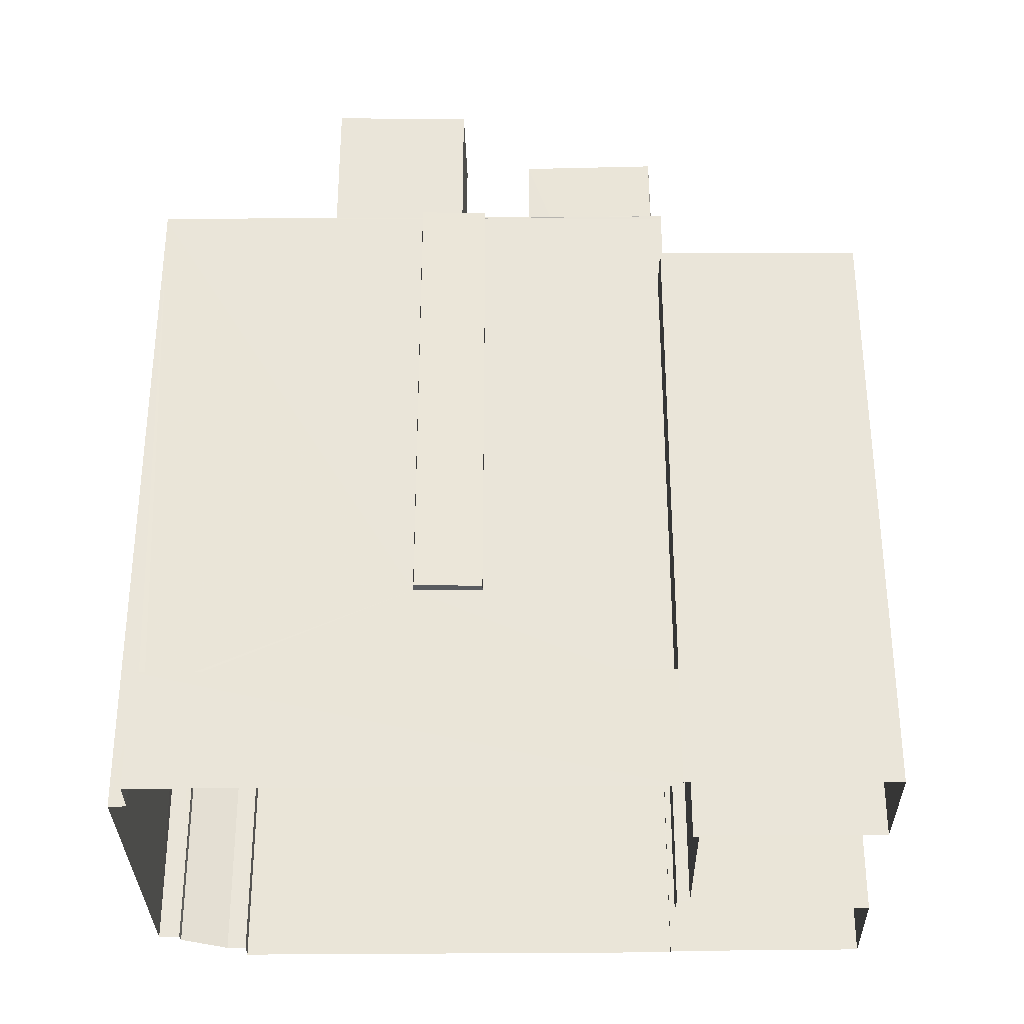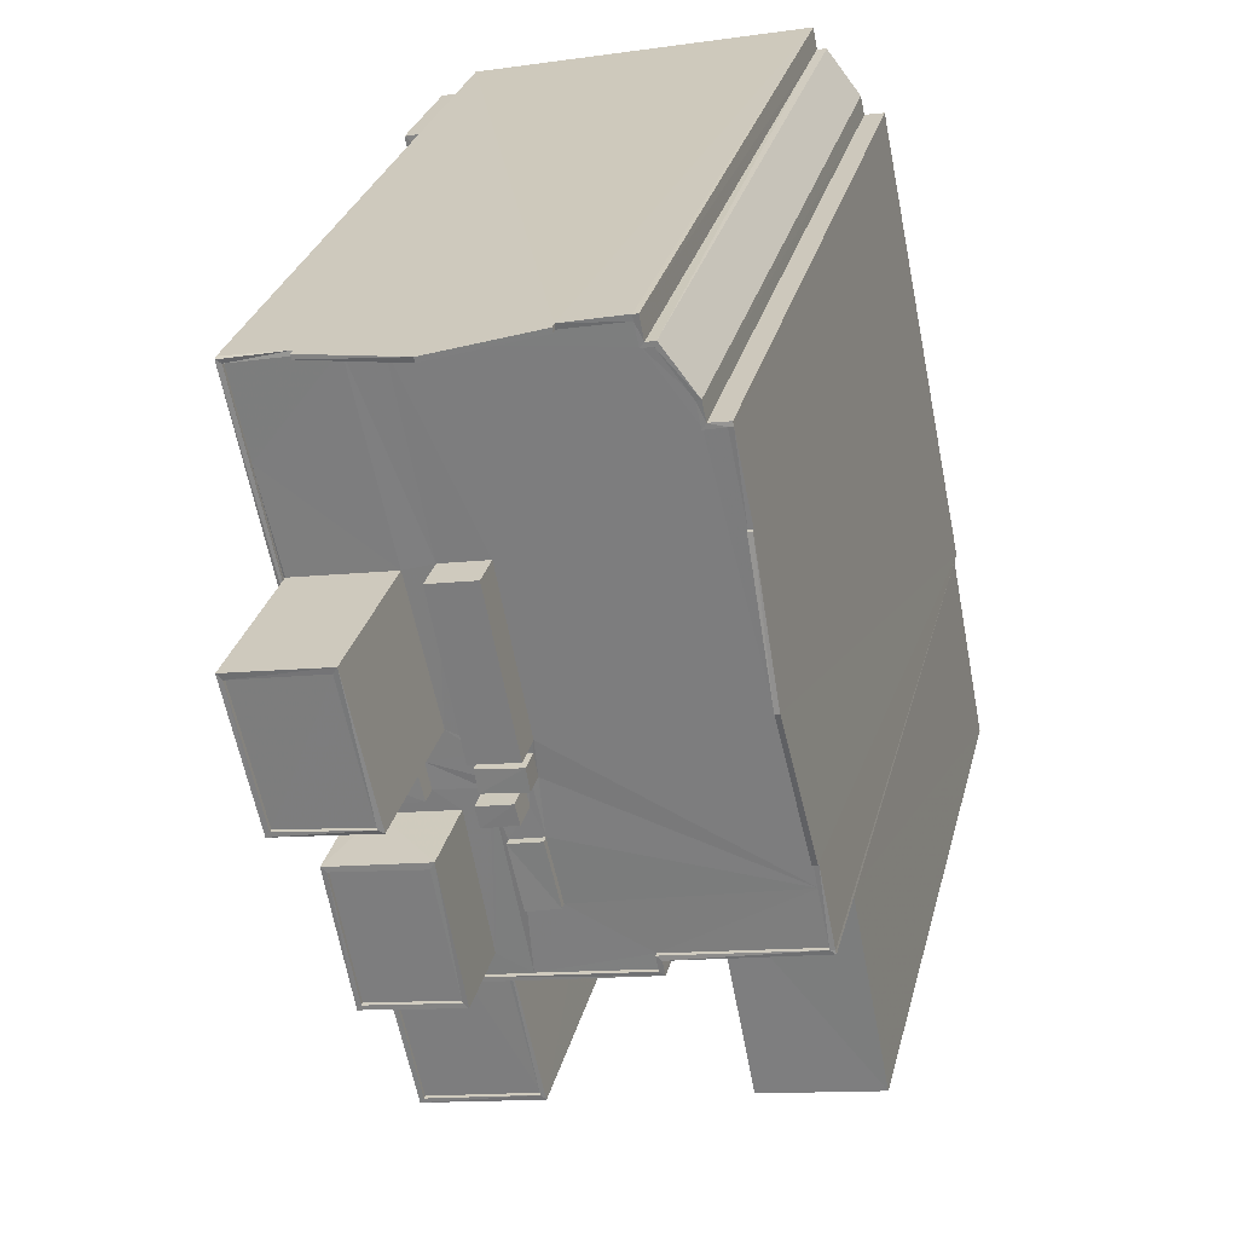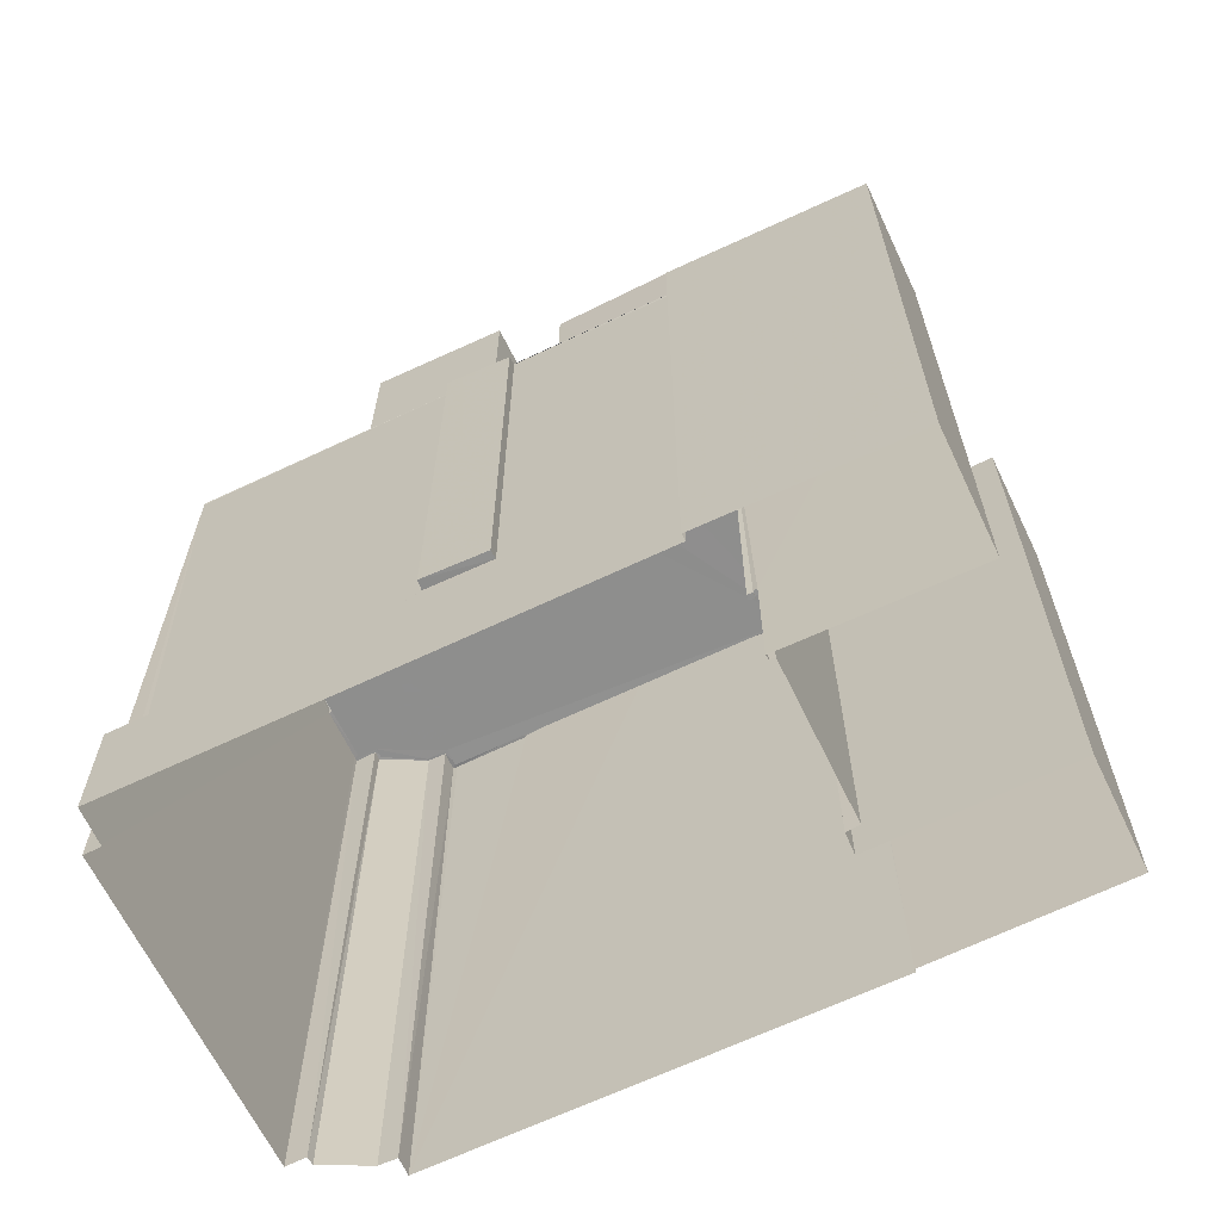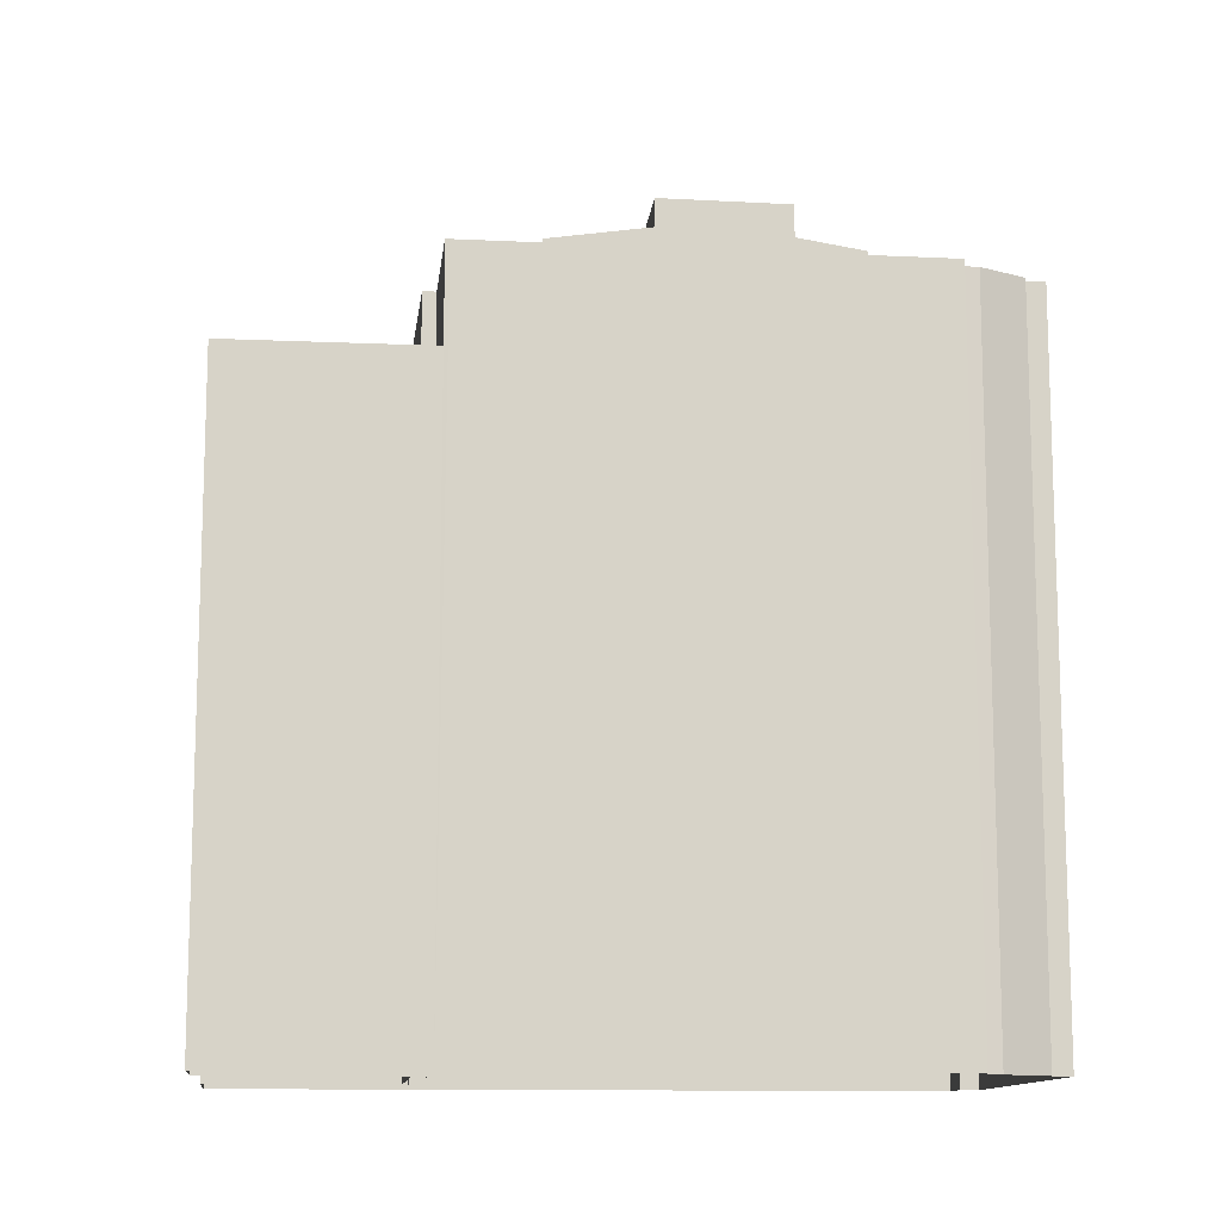
<metadata>
{"format":"obj","ext":"obj","renderer":"f3d","projection":"perspective","resolution":1024,"background":"white","views":[{"elev":-32.0,"azim":-77.6,"up":"+Z"},{"elev":28.3,"azim":13.4,"up":"+Y"},{"elev":-64.9,"azim":-52.7,"up":"+Z"},{"elev":-12.0,"azim":95.0,"up":"+Z"}]}
</metadata>
<code>
v 1.239e+05 7.86e+05 15.87
v 1.238e+05 7.86e+05 15.87
v 1.238e+05 7.86e+05 15.87
v 1.239e+05 7.86e+05 15.87
v 1.239e+05 7.86e+05 15.87
v 1.239e+05 7.86e+05 15.87
v 1.239e+05 7.86e+05 15.87
v 1.239e+05 7.86e+05 15.87
v 1.239e+05 7.86e+05 15.87
v 1.239e+05 7.861e+05 15.88
v 1.239e+05 7.86e+05 15.87
v 1.238e+05 7.861e+05 15.88
v 1.238e+05 7.861e+05 15.88
v 1.238e+05 7.861e+05 15.88
v 1.239e+05 7.861e+05 15.88
v 1.239e+05 7.86e+05 15.87
v 1.239e+05 7.86e+05 15.87
v 1.239e+05 7.86e+05 15.87
v 1.239e+05 7.86e+05 15.87
v 1.239e+05 7.861e+05 15.88
v 1.239e+05 7.861e+05 15.88
v 1.239e+05 7.861e+05 15.88
v 1.239e+05 7.861e+05 15.88
v 1.238e+05 7.86e+05 30.64
v 1.238e+05 7.86e+05 30.64
v 1.238e+05 7.861e+05 30.64
v 1.238e+05 7.861e+05 30.64
v 1.239e+05 7.86e+05 23.35
v 1.238e+05 7.861e+05 23.36
v 1.238e+05 7.861e+05 23.36
v 1.238e+05 7.86e+05 23.35
v 1.238e+05 7.86e+05 23.6
v 1.238e+05 7.861e+05 23.61
v 1.238e+05 7.861e+05 23.61
v 1.238e+05 7.861e+05 23.61
v 1.238e+05 7.86e+05 23.6
v 1.238e+05 7.861e+05 23.61
v 1.239e+05 7.86e+05 23.35
v 1.239e+05 7.86e+05 23.35
v 1.239e+05 7.86e+05 23.35
v 1.239e+05 7.86e+05 23.35
v 1.239e+05 7.86e+05 23.6
v 1.239e+05 7.86e+05 23.6
v 1.239e+05 7.86e+05 23.6
v 1.239e+05 7.86e+05 23.6
v 1.238e+05 7.86e+05 55.07
v 1.238e+05 7.86e+05 55.07
v 1.239e+05 7.86e+05 55.07
v 1.239e+05 7.86e+05 55.06
v 1.239e+05 7.86e+05 55.07
v 1.239e+05 7.86e+05 55.06
v 1.239e+05 7.86e+05 55.07
v 1.239e+05 7.86e+05 55.06
v 1.239e+05 7.86e+05 55.07
v 1.239e+05 7.86e+05 55.06
v 1.239e+05 7.86e+05 54.82
v 1.239e+05 7.86e+05 54.81
v 1.239e+05 7.86e+05 54.81
v 1.239e+05 7.86e+05 54.82
v 1.238e+05 7.86e+05 54.82
v 1.239e+05 7.86e+05 54.82
v 1.238e+05 7.861e+05 60.75
v 1.238e+05 7.861e+05 60.75
v 1.238e+05 7.861e+05 60.75
v 1.239e+05 7.86e+05 60.74
v 1.239e+05 7.86e+05 60.74
v 1.239e+05 7.86e+05 60.74
v 1.238e+05 7.86e+05 60.74
v 1.239e+05 7.86e+05 60.74
v 1.239e+05 7.86e+05 60.74
v 1.239e+05 7.86e+05 60.74
v 1.239e+05 7.86e+05 60.74
v 1.239e+05 7.86e+05 60.74
v 1.239e+05 7.86e+05 60.74
v 1.239e+05 7.86e+05 60.74
v 1.239e+05 7.86e+05 60.74
v 1.239e+05 7.86e+05 60.74
v 1.239e+05 7.86e+05 60.74
v 1.239e+05 7.86e+05 60.74
v 1.239e+05 7.86e+05 60.74
v 1.239e+05 7.861e+05 60.5
v 1.239e+05 7.861e+05 60.5
v 1.239e+05 7.861e+05 60.5
v 1.239e+05 7.861e+05 60.5
v 1.238e+05 7.861e+05 60.5
v 1.238e+05 7.861e+05 60.49
v 1.238e+05 7.861e+05 60.5
v 1.239e+05 7.86e+05 60.49
v 1.239e+05 7.86e+05 60.49
v 1.239e+05 7.86e+05 60.49
v 1.238e+05 7.861e+05 60.49
v 1.239e+05 7.861e+05 60.49
v 1.239e+05 7.861e+05 60.49
v 1.239e+05 7.86e+05 60.49
v 1.239e+05 7.86e+05 60.49
v 1.239e+05 7.86e+05 60.49
v 1.239e+05 7.861e+05 60.49
v 1.239e+05 7.86e+05 60.49
v 1.239e+05 7.861e+05 60.49
v 1.239e+05 7.861e+05 60.49
v 1.238e+05 7.86e+05 60.49
v 1.238e+05 7.86e+05 60.49
v 1.238e+05 7.86e+05 60.49
v 1.239e+05 7.86e+05 60.49
v 1.239e+05 7.86e+05 60.49
v 1.239e+05 7.86e+05 60.49
v 1.239e+05 7.86e+05 60.49
v 1.239e+05 7.86e+05 60.49
v 1.239e+05 7.86e+05 60.49
v 1.239e+05 7.86e+05 60.49
v 1.239e+05 7.86e+05 60.49
v 1.239e+05 7.86e+05 60.49
v 1.239e+05 7.86e+05 60.49
v 1.238e+05 7.861e+05 60.5
v 1.238e+05 7.86e+05 60.49
v 1.238e+05 7.86e+05 60.49
v 1.239e+05 7.861e+05 60.49
v 1.239e+05 7.86e+05 60.49
v 1.239e+05 7.86e+05 60.49
v 1.239e+05 7.86e+05 60.49
v 1.239e+05 7.86e+05 60.49
v 1.239e+05 7.86e+05 60.49
v 1.239e+05 7.86e+05 60.49
v 1.239e+05 7.86e+05 60.49
v 1.239e+05 7.86e+05 60.49
v 1.239e+05 7.86e+05 60.49
v 1.239e+05 7.86e+05 60.49
v 1.239e+05 7.861e+05 60.5
v 1.239e+05 7.861e+05 60.5
v 1.239e+05 7.861e+05 60.5
v 1.239e+05 7.861e+05 60.5
v 1.239e+05 7.861e+05 60.5
v 1.239e+05 7.861e+05 60.5
v 1.239e+05 7.861e+05 60.5
v 1.239e+05 7.861e+05 60.49
v 1.239e+05 7.861e+05 60.49
v 1.239e+05 7.861e+05 60.49
v 1.238e+05 7.861e+05 60.75
v 1.238e+05 7.861e+05 60.75
v 1.238e+05 7.861e+05 61.16
v 1.238e+05 7.861e+05 61.16
v 1.239e+05 7.861e+05 63.14
v 1.239e+05 7.861e+05 63.14
v 1.239e+05 7.861e+05 61.17
v 1.239e+05 7.861e+05 61.17
v 1.239e+05 7.861e+05 60.75
v 1.239e+05 7.861e+05 60.75
v 1.239e+05 7.861e+05 60.75
v 1.239e+05 7.861e+05 60.75
v 1.239e+05 7.861e+05 60.75
v 1.239e+05 7.861e+05 60.75
v 1.239e+05 7.861e+05 60.75
v 1.239e+05 7.861e+05 60.75
v 1.239e+05 7.861e+05 60.75
v 1.239e+05 7.861e+05 60.75
v 1.239e+05 7.861e+05 60.75
v 1.239e+05 7.861e+05 60.75
v 1.239e+05 7.861e+05 60.75
v 1.239e+05 7.861e+05 60.75
v 1.239e+05 7.861e+05 60.75
v 1.239e+05 7.861e+05 60.75
v 1.239e+05 7.861e+05 60.75
v 1.239e+05 7.861e+05 60.75
v 1.239e+05 7.861e+05 60.97
v 1.239e+05 7.861e+05 60.97
v 1.239e+05 7.861e+05 62.36
v 1.239e+05 7.861e+05 62.36
v 1.239e+05 7.86e+05 60.97
v 1.239e+05 7.86e+05 60.97
v 1.239e+05 7.86e+05 60.74
v 1.239e+05 7.86e+05 60.74
v 1.238e+05 7.86e+05 60.64
v 1.238e+05 7.861e+05 60.64
v 1.238e+05 7.86e+05 60.64
v 1.238e+05 7.861e+05 60.64
v 1.238e+05 7.86e+05 60.64
v 1.238e+05 7.861e+05 60.64
v 1.238e+05 7.86e+05 60.64
v 1.239e+05 7.86e+05 54.69
v 1.239e+05 7.86e+05 54.7
v 1.239e+05 7.86e+05 54.7
v 1.239e+05 7.86e+05 54.69
v 1.239e+05 7.86e+05 61.67
v 1.239e+05 7.86e+05 61.67
v 1.239e+05 7.86e+05 61.67
v 1.239e+05 7.861e+05 61.67
v 1.239e+05 7.861e+05 62.01
v 1.239e+05 7.86e+05 62.01
v 1.239e+05 7.861e+05 62.01
v 1.239e+05 7.861e+05 62.01
v 1.239e+05 7.86e+05 62.36
v 1.239e+05 7.86e+05 62.36
v 1.239e+05 7.86e+05 62.36
v 1.239e+05 7.86e+05 62.36
v 1.239e+05 7.861e+05 62.71
v 1.239e+05 7.861e+05 62.71
v 1.239e+05 7.861e+05 62.71
v 1.239e+05 7.861e+05 62.71
v 1.238e+05 7.861e+05 70.03
v 1.239e+05 7.861e+05 70.03
v 1.239e+05 7.861e+05 70.03
v 1.238e+05 7.861e+05 70.03
v 1.238e+05 7.861e+05 70.28
v 1.239e+05 7.861e+05 70.28
v 1.239e+05 7.861e+05 70.28
v 1.239e+05 7.861e+05 70.28
v 1.238e+05 7.861e+05 70.28
v 1.238e+05 7.861e+05 70.28
v 1.238e+05 7.861e+05 70.28
v 1.239e+05 7.861e+05 70.28
v 1.239e+05 7.86e+05 65.14
v 1.238e+05 7.86e+05 65.14
v 1.239e+05 7.86e+05 65.14
v 1.239e+05 7.86e+05 65.14
v 1.239e+05 7.86e+05 65.39
v 1.239e+05 7.86e+05 65.39
v 1.239e+05 7.86e+05 65.39
v 1.239e+05 7.86e+05 65.39
v 1.238e+05 7.86e+05 65.39
v 1.238e+05 7.86e+05 65.39
v 1.239e+05 7.86e+05 65.39
v 1.239e+05 7.86e+05 65.39
v 1.239e+05 7.86e+05 60.89
v 1.239e+05 7.86e+05 60.89
v 1.239e+05 7.86e+05 60.89
v 1.239e+05 7.86e+05 60.89
v 1.239e+05 7.86e+05 60.49
v 1.238e+05 7.86e+05 60.49
v 1.238e+05 7.861e+05 60.5
v 1.238e+05 7.861e+05 60.49
f 1 2 3
f 4 5 6
f 7 1 8
f 9 6 5
f 10 11 9
f 12 3 13
f 12 14 15
f 16 17 18
f 5 19 20
f 16 18 19
f 21 22 23
f 12 15 23
f 8 12 18
f 10 9 20
f 23 22 20
f 1 3 8
f 9 5 20
f 8 3 12
f 19 18 20
f 23 20 12
f 20 18 12
f 24 25 26
f 27 24 26
f 28 29 30
f 31 28 30
f 32 33 34
f 34 33 35
f 32 36 33
f 35 33 37
f 38 39 40
f 38 41 39
f 42 43 44
f 45 42 44
f 46 47 48
f 46 49 47
f 50 51 52
f 52 51 53
f 51 49 53
f 48 47 54
f 55 49 51
f 47 49 55
f 56 57 58
f 58 59 56
f 60 57 56
f 61 60 56
f 62 63 64
f 65 66 67
f 68 64 69
f 66 70 71
f 66 71 67
f 72 73 71
f 74 73 75
f 76 74 75
f 76 77 69
f 62 64 68
f 76 75 78
f 79 77 80
f 68 69 79
f 77 76 78
f 70 72 71
f 75 73 72
f 69 77 79
f 81 82 83
f 84 81 83
f 85 86 87
f 88 89 90
f 87 86 91
f 83 92 93
f 94 95 96
f 95 89 96
f 97 92 91
f 83 82 92
f 98 95 94
f 99 93 100
f 101 102 103
f 86 103 91
f 104 105 106
f 105 100 97
f 106 105 107
f 108 109 110
f 95 90 89
f 107 111 112
f 98 112 95
f 102 113 103
f 112 111 95
f 111 108 110
f 113 97 91
f 107 97 108
f 100 93 92
f 97 100 92
f 103 113 91
f 107 105 97
f 111 107 108
f 114 85 81
f 85 87 82
f 85 82 81
f 102 115 116
f 102 109 113
f 116 110 109
f 102 116 109
f 117 104 118
f 94 119 120
f 104 106 118
f 121 122 117
f 123 120 124
f 98 94 125
f 123 126 120
f 121 98 127
f 127 122 121
f 121 117 118
f 127 98 125
f 125 94 126
f 126 94 120
f 128 123 129
f 84 130 131
f 126 123 122
f 132 133 130
f 84 83 134
f 132 130 128
f 93 99 135
f 136 117 122
f 137 93 135
f 128 134 137
f 137 135 136
f 137 123 128
f 84 134 130
f 123 136 122
f 130 134 128
f 137 136 123
f 138 62 139
f 63 62 138
f 139 140 138
f 139 141 140
f 141 142 140
f 141 143 142
f 144 145 142
f 143 144 142
f 146 147 145
f 144 146 145
f 148 149 147
f 146 148 147
f 150 151 152
f 150 153 154
f 148 155 149
f 148 156 155
f 157 156 158
f 159 157 158
f 153 160 154
f 160 153 159
f 150 152 153
f 161 156 148
f 158 156 161
f 160 159 158
f 162 163 151
f 150 162 151
f 162 164 163
f 162 165 164
f 166 167 164
f 165 166 164
f 168 169 167
f 166 168 167
f 170 171 169
f 168 170 169
f 66 65 171
f 170 66 171
f 172 173 174
f 172 175 173
f 176 177 178
f 179 180 181
f 182 179 181
f 183 184 185
f 186 183 185
f 187 188 189
f 187 190 188
f 191 192 193
f 194 191 193
f 195 196 197
f 198 195 197
f 199 200 201
f 202 199 201
f 203 204 205
f 206 207 208
f 206 205 204
f 203 205 209
f 210 206 208
f 205 206 210
f 208 207 203
f 209 208 203
f 211 212 213
f 214 211 213
f 215 216 217
f 218 219 220
f 221 218 220
f 220 219 216
f 222 216 215
f 220 216 222
f 215 217 218
f 221 215 218
f 223 224 225
f 223 226 224
f 31 30 33
f 36 31 33
f 37 33 30
f 29 37 30
f 3 34 13
f 3 32 34
f 35 13 34
f 35 12 13
f 41 44 39
f 41 45 44
f 8 18 43
f 42 8 43
f 36 48 28
f 48 36 46
f 46 32 2
f 28 31 36
f 2 32 3
f 36 32 46
f 1 46 2
f 1 49 46
f 53 1 7
f 53 49 1
f 41 38 45
f 8 42 7
f 38 52 45
f 7 42 53
f 42 52 53
f 45 52 42
f 51 58 57
f 55 51 57
f 47 57 60
f 47 55 57
f 61 54 47
f 60 61 47
f 58 51 50
f 59 58 50
f 40 39 44
f 76 40 44
f 43 18 17
f 76 43 74
f 43 17 74
f 76 44 43
f 227 54 56
f 56 54 61
f 227 228 48
f 14 35 229
f 28 48 24
f 29 28 27
f 12 35 14
f 27 230 229
f 54 227 48
f 48 228 24
f 37 29 27
f 35 37 229
f 27 28 24
f 37 27 229
f 142 145 147
f 155 15 149
f 140 142 138
f 64 63 229
f 147 15 14
f 149 15 147
f 138 14 229
f 63 138 229
f 142 147 138
f 138 147 14
f 155 156 23
f 15 155 23
f 23 157 21
f 23 156 157
f 157 159 22
f 21 157 22
f 159 153 20
f 22 159 20
f 20 152 10
f 20 153 152
f 152 151 10
f 164 167 163
f 10 167 11
f 167 169 171
f 11 65 67
f 10 151 163
f 171 65 11
f 10 163 167
f 167 171 11
f 9 11 180
f 19 5 181
f 181 180 67
f 71 19 181
f 180 11 67
f 71 181 67
f 71 73 16
f 19 71 16
f 73 74 17
f 16 73 17
f 50 56 59
f 52 38 40
f 227 56 50
f 227 76 69
f 52 40 76
f 50 52 76
f 227 50 76
f 175 229 230
f 229 175 64
f 228 227 172
f 69 64 175
f 227 69 172
f 69 175 172
f 120 70 66
f 124 120 66
f 119 72 70
f 120 119 70
f 75 72 94
f 75 94 96
f 72 119 94
f 96 78 75
f 96 89 78
f 88 77 78
f 89 88 78
f 86 85 177
f 85 114 62
f 178 102 101
f 68 178 177
f 115 102 68
f 68 177 62
f 177 85 62
f 68 102 178
f 80 77 88
f 90 80 88
f 143 141 81
f 62 114 139
f 141 139 81
f 143 146 144
f 131 148 146
f 139 114 81
f 131 146 84
f 84 143 81
f 84 146 143
f 130 161 148
f 131 130 148
f 130 158 161
f 130 133 158
f 132 160 158
f 133 132 158
f 128 154 160
f 132 128 160
f 129 150 154
f 128 129 154
f 166 165 162
f 150 129 162
f 168 166 170
f 66 123 124
f 162 129 123
f 66 170 123
f 170 166 162
f 170 162 123
f 174 25 228
f 174 228 172
f 25 24 228
f 25 173 26
f 25 174 173
f 173 230 26
f 26 230 27
f 175 230 173
f 103 177 176
f 103 86 177
f 101 103 176
f 178 101 176
f 180 179 6
f 9 180 6
f 179 182 4
f 6 179 4
f 4 182 181
f 5 4 181
f 108 186 185
f 108 97 186
f 185 109 108
f 185 184 109
f 183 109 184
f 183 113 109
f 113 183 186
f 97 113 186
f 136 187 189
f 136 135 187
f 136 189 117
f 189 188 117
f 117 188 104
f 188 105 104
f 190 105 188
f 190 100 105
f 100 190 99
f 190 187 99
f 187 135 99
f 121 193 192
f 121 118 193
f 121 192 98
f 192 191 98
f 191 112 98
f 194 112 191
f 194 107 112
f 107 194 106
f 194 193 106
f 193 118 106
f 83 196 134
f 83 197 196
f 196 195 137
f 134 196 137
f 195 198 93
f 137 195 93
f 93 197 83
f 93 198 197
f 210 202 201
f 210 208 202
f 210 201 200
f 205 210 200
f 209 200 199
f 209 205 200
f 208 199 202
f 208 209 199
f 92 206 204
f 92 82 206
f 204 203 91
f 92 204 91
f 207 91 203
f 207 87 91
f 87 207 206
f 82 87 206
f 215 214 213
f 222 215 213
f 220 213 212
f 220 222 213
f 221 212 211
f 221 220 212
f 221 211 214
f 215 221 214
f 116 68 219
f 219 68 216
f 116 115 68
f 216 68 79
f 111 110 218
f 110 116 219
f 110 219 218
f 218 217 95
f 111 218 95
f 90 95 80
f 79 80 216
f 216 80 217
f 80 95 217
f 127 225 122
f 127 223 225
f 225 224 126
f 122 225 126
f 224 226 125
f 126 224 125
f 125 223 127
f 125 226 223

</code>
